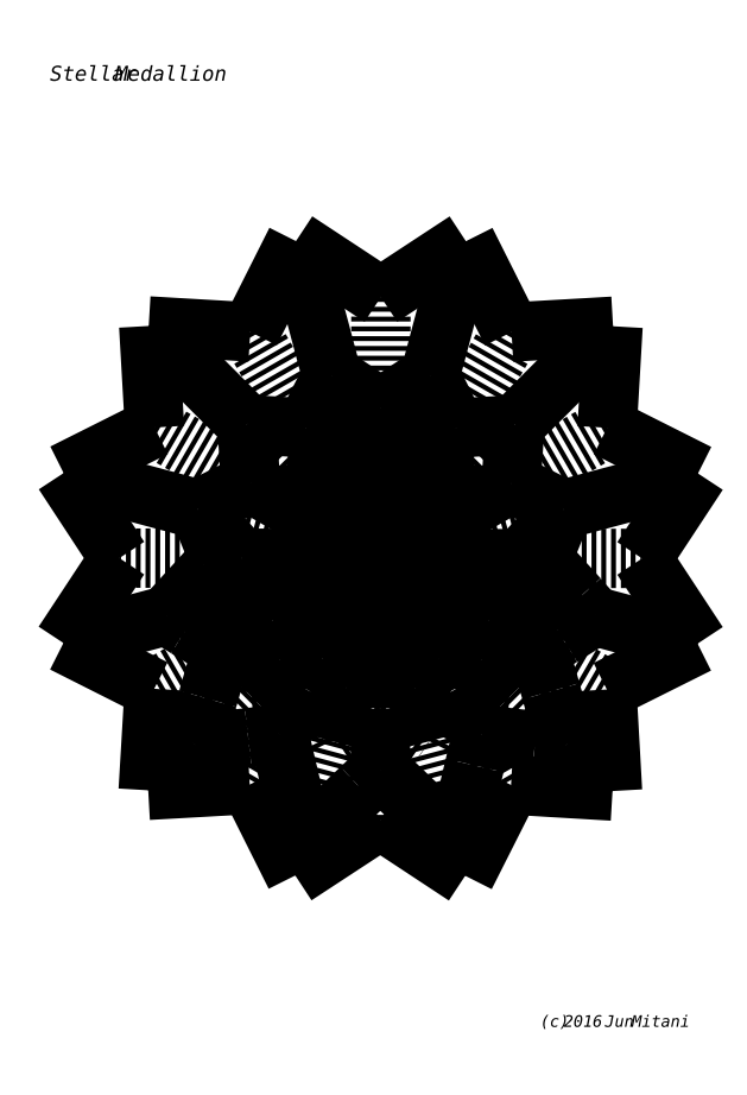
<metadata>
{"format":"dxf","ext":"dxf","renderer":"ezdxf+matplotlib","layout":"modelspace","background":"white","min_lineweight":24,"dpi":150}
</metadata>
<code>
0
SECTION
2
ENTITIES
0
INSERT
8
CUTLINE
2
BLOCK_2
10
0
20
0
30
0
0
INSERT
8
CUTLINE
2
BLOCK_3
10
0
20
0
30
0
0
INSERT
8
CUTLINE
2
BLOCK_4
10
0
20
0
30
0
0
INSERT
8
CUTLINE
2
BLOCK_5
10
0
20
0
30
0
0
INSERT
8
CUTLINE
2
BLOCK_6
10
0
20
0
30
0
0
INSERT
8
CUTLINE
2
BLOCK_7
10
0
20
0
30
0
0
INSERT
8
CUTLINE
2
BLOCK_8
10
0
20
0
30
0
0
INSERT
8
CUTLINE
2
BLOCK_9
10
0
20
0
30
0
0
INSERT
8
CUTLINE
2
BLOCK_10
10
0
20
0
30
0
0
INSERT
8
CUTLINE
2
BLOCK_11
10
0
20
0
30
0
0
INSERT
8
CUTLINE
2
BLOCK_12
10
0
20
0
30
0
0
INSERT
8
CUTLINE
2
BLOCK_13
10
0
20
0
30
0
0
INSERT
8
CUTLINE
2
BLOCK_14
10
0
20
0
30
0
0
INSERT
8
CUTLINE
2
BLOCK_15
10
0
20
0
30
0
0
INSERT
8
CUTLINE
2
BLOCK_16
10
0
20
0
30
0
0
INSERT
8
CUTLINE
2
BLOCK_17
10
0
20
0
30
0
0
INSERT
8
CUTLINE
2
BLOCK_18
10
0
20
0
30
0
0
INSERT
8
CUTLINE
2
BLOCK_19
10
0
20
0
30
0
0
INSERT
8
CUTLINE
2
BLOCK_20
10
0
20
0
30
0
0
INSERT
8
CUTLINE
2
BLOCK_21
10
0
20
0
30
0
0
INSERT
8
CUTLINE
2
BLOCK_22
10
0
20
0
30
0
0
INSERT
8
CUTLINE
2
BLOCK_23
10
0
20
0
30
0
0
INSERT
8
CUTLINE
2
BLOCK_24
10
0
20
0
30
0
0
INSERT
8
CUTLINE
2
BLOCK_25
10
0
20
0
30
0
0
INSERT
8
VALLEYLINE
2
BLOCK_26
10
0
20
0
30
0
0
INSERT
8
VALLEYLINE
2
BLOCK_27
10
0
20
0
30
0
0
INSERT
8
VALLEYLINE
2
BLOCK_28
10
0
20
0
30
0
0
INSERT
8
VALLEYLINE
2
BLOCK_29
10
0
20
0
30
0
0
INSERT
8
VALLEYLINE
2
BLOCK_30
10
0
20
0
30
0
0
INSERT
8
VALLEYLINE
2
BLOCK_31
10
0
20
0
30
0
0
INSERT
8
VALLEYLINE
2
BLOCK_32
10
0
20
0
30
0
0
INSERT
8
VALLEYLINE
2
BLOCK_33
10
0
20
0
30
0
0
INSERT
8
VALLEYLINE
2
BLOCK_34
10
0
20
0
30
0
0
INSERT
8
VALLEYLINE
2
BLOCK_35
10
0
20
0
30
0
0
INSERT
8
VALLEYLINE
2
BLOCK_36
10
0
20
0
30
0
0
INSERT
8
VALLEYLINE
2
BLOCK_37
10
0
20
0
30
0
0
INSERT
8
VALLEYLINE
2
BLOCK_38
10
0
20
0
30
0
0
INSERT
8
VALLEYLINE
2
BLOCK_39
10
0
20
0
30
0
0
INSERT
8
VALLEYLINE
2
BLOCK_40
10
0
20
0
30
0
0
INSERT
8
VALLEYLINE
2
BLOCK_41
10
0
20
0
30
0
0
INSERT
8
VALLEYLINE
2
BLOCK_42
10
0
20
0
30
0
0
INSERT
8
VALLEYLINE
2
BLOCK_43
10
0
20
0
30
0
0
INSERT
8
VALLEYLINE
2
BLOCK_44
10
0
20
0
30
0
0
INSERT
8
VALLEYLINE
2
BLOCK_45
10
0
20
0
30
0
0
INSERT
8
VALLEYLINE
2
BLOCK_46
10
0
20
0
30
0
0
INSERT
8
VALLEYLINE
2
BLOCK_47
10
0
20
0
30
0
0
INSERT
8
VALLEYLINE
2
BLOCK_48
10
0
20
0
30
0
0
INSERT
8
VALLEYLINE
2
BLOCK_49
10
0
20
0
30
0
0
INSERT
8
VALLEYLINE
2
BLOCK_50
10
0
20
0
30
0
0
INSERT
8
VALLEYLINE
2
BLOCK_51
10
0
20
0
30
0
0
INSERT
8
VALLEYLINE
2
BLOCK_52
10
0
20
0
30
0
0
INSERT
8
VALLEYLINE
2
BLOCK_53
10
0
20
0
30
0
0
INSERT
8
VALLEYLINE
2
BLOCK_54
10
0
20
0
30
0
0
INSERT
8
VALLEYLINE
2
BLOCK_55
10
0
20
0
30
0
0
INSERT
8
VALLEYLINE
2
BLOCK_56
10
0
20
0
30
0
0
INSERT
8
VALLEYLINE
2
BLOCK_57
10
0
20
0
30
0
0
INSERT
8
VALLEYLINE
2
BLOCK_58
10
0
20
0
30
0
0
INSERT
8
VALLEYLINE
2
BLOCK_59
10
0
20
0
30
0
0
INSERT
8
VALLEYLINE
2
BLOCK_60
10
0
20
0
30
0
0
INSERT
8
VALLEYLINE
2
BLOCK_61
10
0
20
0
30
0
0
INSERT
8
VALLEYLINE
2
BLOCK_62
10
0
20
0
30
0
0
INSERT
8
VALLEYLINE
2
BLOCK_63
10
0
20
0
30
0
0
INSERT
8
VALLEYLINE
2
BLOCK_64
10
0
20
0
30
0
0
INSERT
8
VALLEYLINE
2
BLOCK_65
10
0
20
0
30
0
0
INSERT
8
VALLEYLINE
2
BLOCK_66
10
0
20
0
30
0
0
INSERT
8
VALLEYLINE
2
BLOCK_67
10
0
20
0
30
0
0
INSERT
8
VALLEYLINE
2
BLOCK_68
10
0
20
0
30
0
0
INSERT
8
VALLEYLINE
2
BLOCK_69
10
0
20
0
30
0
0
INSERT
8
VALLEYLINE
2
BLOCK_70
10
0
20
0
30
0
0
INSERT
8
VALLEYLINE
2
BLOCK_71
10
0
20
0
30
0
0
INSERT
8
VALLEYLINE
2
BLOCK_72
10
0
20
0
30
0
0
INSERT
8
VALLEYLINE
2
BLOCK_73
10
0
20
0
30
0
0
INSERT
8
VALLEYLINE
2
BLOCK_74
10
0
20
0
30
0
0
INSERT
8
VALLEYLINE
2
BLOCK_75
10
0
20
0
30
0
0
INSERT
8
VALLEYLINE
2
BLOCK_76
10
0
20
0
30
0
0
INSERT
8
VALLEYLINE
2
BLOCK_77
10
0
20
0
30
0
0
INSERT
8
VALLEYLINE
2
BLOCK_78
10
0
20
0
30
0
0
INSERT
8
VALLEYLINE
2
BLOCK_79
10
0
20
0
30
0
0
INSERT
8
VALLEYLINE
2
BLOCK_80
10
0
20
0
30
0
0
INSERT
8
VALLEYLINE
2
BLOCK_81
10
0
20
0
30
0
0
INSERT
8
VALLEYLINE
2
BLOCK_82
10
0
20
0
30
0
0
INSERT
8
VALLEYLINE
2
BLOCK_83
10
0
20
0
30
0
0
INSERT
8
VALLEYLINE
2
BLOCK_84
10
0
20
0
30
0
0
INSERT
8
VALLEYLINE
2
BLOCK_85
10
0
20
0
30
0
0
INSERT
8
VALLEYLINE
2
BLOCK_86
10
0
20
0
30
0
0
INSERT
8
VALLEYLINE
2
BLOCK_87
10
0
20
0
30
0
0
INSERT
8
VALLEYLINE
2
BLOCK_88
10
0
20
0
30
0
0
INSERT
8
VALLEYLINE
2
BLOCK_89
10
0
20
0
30
0
0
INSERT
8
VALLEYLINE
2
BLOCK_90
10
0
20
0
30
0
0
INSERT
8
VALLEYLINE
2
BLOCK_91
10
0
20
0
30
0
0
INSERT
8
VALLEYLINE
2
BLOCK_92
10
0
20
0
30
0
0
INSERT
8
VALLEYLINE
2
BLOCK_93
10
0
20
0
30
0
0
INSERT
8
VALLEYLINE
2
BLOCK_94
10
0
20
0
30
0
0
INSERT
8
VALLEYLINE
2
BLOCK_95
10
0
20
0
30
0
0
INSERT
8
VALLEYLINE
2
BLOCK_96
10
0
20
0
30
0
0
INSERT
8
VALLEYLINE
2
BLOCK_97
10
0
20
0
30
0
0
INSERT
8
VALLEYLINE
2
BLOCK_98
10
0
20
0
30
0
0
INSERT
8
VALLEYLINE
2
BLOCK_99
10
0
20
0
30
0
0
INSERT
8
VALLEYLINE
2
BLOCK_100
10
0
20
0
30
0
0
INSERT
8
VALLEYLINE
2
BLOCK_101
10
0
20
0
30
0
0
INSERT
8
VALLEYLINE
2
BLOCK_102
10
0
20
0
30
0
0
INSERT
8
VALLEYLINE
2
BLOCK_103
10
0
20
0
30
0
0
INSERT
8
VALLEYLINE
2
BLOCK_104
10
0
20
0
30
0
0
INSERT
8
VALLEYLINE
2
BLOCK_105
10
0
20
0
30
0
0
INSERT
8
VALLEYLINE
2
BLOCK_106
10
0
20
0
30
0
0
INSERT
8
VALLEYLINE
2
BLOCK_107
10
0
20
0
30
0
0
INSERT
8
VALLEYLINE
2
BLOCK_108
10
0
20
0
30
0
0
INSERT
8
VALLEYLINE
2
BLOCK_109
10
0
20
0
30
0
0
INSERT
8
VALLEYLINE
2
BLOCK_110
10
0
20
0
30
0
0
INSERT
8
VALLEYLINE
2
BLOCK_111
10
0
20
0
30
0
0
INSERT
8
VALLEYLINE
2
BLOCK_112
10
0
20
0
30
0
0
INSERT
8
MOUNTAINLINE
2
BLOCK_113
10
0
20
0
30
0
0
INSERT
8
MOUNTAINLINE
2
BLOCK_114
10
0
20
0
30
0
0
INSERT
8
MOUNTAINLINE
2
BLOCK_115
10
0
20
0
30
0
0
INSERT
8
MOUNTAINLINE
2
BLOCK_116
10
0
20
0
30
0
0
INSERT
8
MOUNTAINLINE
2
BLOCK_117
10
0
20
0
30
0
0
INSERT
8
MOUNTAINLINE
2
BLOCK_118
10
0
20
0
30
0
0
INSERT
8
MOUNTAINLINE
2
BLOCK_119
10
0
20
0
30
0
0
INSERT
8
MOUNTAINLINE
2
BLOCK_120
10
0
20
0
30
0
0
INSERT
8
MOUNTAINLINE
2
BLOCK_121
10
0
20
0
30
0
0
INSERT
8
MOUNTAINLINE
2
BLOCK_122
10
0
20
0
30
0
0
INSERT
8
MOUNTAINLINE
2
BLOCK_123
10
0
20
0
30
0
0
INSERT
8
MOUNTAINLINE
2
BLOCK_124
10
0
20
0
30
0
0
INSERT
8
MOUNTAINLINE
2
BLOCK_125
10
0
20
0
30
0
0
INSERT
8
MOUNTAINLINE
2
BLOCK_126
10
0
20
0
30
0
0
INSERT
8
MOUNTAINLINE
2
BLOCK_127
10
0
20
0
30
0
0
INSERT
8
MOUNTAINLINE
2
BLOCK_128
10
0
20
0
30
0
0
INSERT
8
MOUNTAINLINE
2
BLOCK_129
10
0
20
0
30
0
0
INSERT
8
MOUNTAINLINE
2
BLOCK_130
10
0
20
0
30
0
0
INSERT
8
MOUNTAINLINE
2
BLOCK_131
10
0
20
0
30
0
0
INSERT
8
MOUNTAINLINE
2
BLOCK_132
10
0
20
0
30
0
0
INSERT
8
MOUNTAINLINE
2
BLOCK_133
10
0
20
0
30
0
0
INSERT
8
MOUNTAINLINE
2
BLOCK_134
10
0
20
0
30
0
0
INSERT
8
MOUNTAINLINE
2
BLOCK_135
10
0
20
0
30
0
0
INSERT
8
MOUNTAINLINE
2
BLOCK_136
10
0
20
0
30
0
0
INSERT
8
MOUNTAINLINE
2
BLOCK_137
10
0
20
0
30
0
0
INSERT
8
MOUNTAINLINE
2
BLOCK_138
10
0
20
0
30
0
0
INSERT
8
MOUNTAINLINE
2
BLOCK_139
10
0
20
0
30
0
0
INSERT
8
MOUNTAINLINE
2
BLOCK_140
10
0
20
0
30
0
0
INSERT
8
MOUNTAINLINE
2
BLOCK_141
10
0
20
0
30
0
0
INSERT
8
MOUNTAINLINE
2
BLOCK_142
10
0
20
0
30
0
0
INSERT
8
MOUNTAINLINE
2
BLOCK_143
10
0
20
0
30
0
0
INSERT
8
MOUNTAINLINE
2
BLOCK_144
10
0
20
0
30
0
0
INSERT
8
MOUNTAINLINE
2
BLOCK_145
10
0
20
0
30
0
0
INSERT
8
MOUNTAINLINE
2
BLOCK_146
10
0
20
0
30
0
0
INSERT
8
MOUNTAINLINE
2
BLOCK_147
10
0
20
0
30
0
0
INSERT
8
MOUNTAINLINE
2
BLOCK_148
10
0
20
0
30
0
0
INSERT
8
MOUNTAINLINE
2
BLOCK_149
10
0
20
0
30
0
0
INSERT
8
MOUNTAINLINE
2
BLOCK_150
10
0
20
0
30
0
0
INSERT
8
MOUNTAINLINE
2
BLOCK_151
10
0
20
0
30
0
0
INSERT
8
MOUNTAINLINE
2
BLOCK_152
10
0
20
0
30
0
0
INSERT
8
MOUNTAINLINE
2
BLOCK_153
10
0
20
0
30
0
0
INSERT
8
MOUNTAINLINE
2
BLOCK_154
10
0
20
0
30
0
0
INSERT
8
MOUNTAINLINE
2
BLOCK_155
10
0
20
0
30
0
0
INSERT
8
MOUNTAINLINE
2
BLOCK_156
10
0
20
0
30
0
0
INSERT
8
MOUNTAINLINE
2
BLOCK_157
10
0
20
0
30
0
0
INSERT
8
MOUNTAINLINE
2
BLOCK_158
10
0
20
0
30
0
0
INSERT
8
MOUNTAINLINE
2
BLOCK_159
10
0
20
0
30
0
0
INSERT
8
MOUNTAINLINE
2
BLOCK_160
10
0
20
0
30
0
0
INSERT
8
MOUNTAINLINE
2
BLOCK_161
10
0
20
0
30
0
0
INSERT
8
MOUNTAINLINE
2
BLOCK_162
10
0
20
0
30
0
0
INSERT
8
MOUNTAINLINE
2
BLOCK_163
10
0
20
0
30
0
0
INSERT
8
MOUNTAINLINE
2
BLOCK_164
10
0
20
0
30
0
0
INSERT
8
MOUNTAINLINE
2
BLOCK_165
10
0
20
0
30
0
0
INSERT
8
MOUNTAINLINE
2
BLOCK_166
10
0
20
0
30
0
0
INSERT
8
MOUNTAINLINE
2
BLOCK_167
10
0
20
0
30
0
0
INSERT
8
MOUNTAINLINE
2
BLOCK_168
10
0
20
0
30
0
0
INSERT
8
MOUNTAINLINE
2
BLOCK_169
10
0
20
0
30
0
0
INSERT
8
MOUNTAINLINE
2
BLOCK_170
10
0
20
0
30
0
0
INSERT
8
MOUNTAINLINE
2
BLOCK_171
10
0
20
0
30
0
0
INSERT
8
MOUNTAINLINE
2
BLOCK_172
10
0
20
0
30
0
0
INSERT
8
MOUNTAINLINE
2
BLOCK_173
10
0
20
0
30
0
0
INSERT
8
MOUNTAINLINE
2
BLOCK_174
10
0
20
0
30
0
0
INSERT
8
MOUNTAINLINE
2
BLOCK_175
10
0
20
0
30
0
0
INSERT
8
MOUNTAINLINE
2
BLOCK_176
10
0
20
0
30
0
0
INSERT
8
MOUNTAINLINE
2
BLOCK_177
10
0
20
0
30
0
0
INSERT
8
MOUNTAINLINE
2
BLOCK_178
10
0
20
0
30
0
0
INSERT
8
MOUNTAINLINE
2
BLOCK_179
10
0
20
0
30
0
0
INSERT
8
MOUNTAINLINE
2
BLOCK_180
10
0
20
0
30
0
0
INSERT
8
MOUNTAINLINE
2
BLOCK_181
10
0
20
0
30
0
0
INSERT
8
MOUNTAINLINE
2
BLOCK_182
10
0
20
0
30
0
0
INSERT
8
MOUNTAINLINE
2
BLOCK_183
10
0
20
0
30
0
0
INSERT
8
MOUNTAINLINE
2
BLOCK_184
10
0
20
0
30
0
0
INSERT
8
MOUNTAINLINE
2
BLOCK_185
10
0
20
0
30
0
0
INSERT
8
MOUNTAINLINE
2
BLOCK_186
10
0
20
0
30
0
0
INSERT
8
MOUNTAINLINE
2
BLOCK_187
10
0
20
0
30
0
0
INSERT
8
MOUNTAINLINE
2
BLOCK_188
10
0
20
0
30
0
0
INSERT
8
MOUNTAINLINE
2
BLOCK_189
10
0
20
0
30
0
0
INSERT
8
MOUNTAINLINE
2
BLOCK_190
10
0
20
0
30
0
0
INSERT
8
MOUNTAINLINE
2
BLOCK_191
10
0
20
0
30
0
0
INSERT
8
MOUNTAINLINE
2
BLOCK_192
10
0
20
0
30
0
0
INSERT
8
MOUNTAINLINE
2
BLOCK_193
10
0
20
0
30
0
0
INSERT
8
MOUNTAINLINE
2
BLOCK_194
10
0
20
0
30
0
0
INSERT
8
MOUNTAINLINE
2
BLOCK_195
10
0
20
0
30
0
0
INSERT
8
MOUNTAINLINE
2
BLOCK_196
10
0
20
0
30
0
0
INSERT
8
MOUNTAINLINE
2
BLOCK_197
10
0
20
0
30
0
0
INSERT
8
MOUNTAINLINE
2
BLOCK_198
10
0
20
0
30
0
0
INSERT
8
MOUNTAINLINE
2
BLOCK_199
10
0
20
0
30
0
0
INSERT
8
MOUNTAINLINE
2
BLOCK_200
10
0
20
0
30
0
0
INSERT
8
MOUNTAINLINE
2
BLOCK_201
10
0
20
0
30
0
0
INSERT
8
MOUNTAINLINE
2
BLOCK_202
10
0
20
0
30
0
0
INSERT
8
MOUNTAINLINE
2
BLOCK_203
10
0
20
0
30
0
0
INSERT
8
MOUNTAINLINE
2
BLOCK_204
10
0
20
0
30
0
0
INSERT
8
MOUNTAINLINE
2
BLOCK_205
10
0
20
0
30
0
0
INSERT
8
MOUNTAINLINE
2
BLOCK_206
10
0
20
0
30
0
0
INSERT
8
MOUNTAINLINE
2
BLOCK_207
10
0
20
0
30
0
0
INSERT
8
MOUNTAINLINE
2
BLOCK_208
10
0
20
0
30
0
0
INSERT
8
MOUNTAINLINE
2
BLOCK_209
10
0
20
0
30
0
0
INSERT
8
MOUNTAINLINE
2
BLOCK_210
10
0
20
0
30
0
0
INSERT
8
MOUNTAINLINE
2
BLOCK_211
10
0
20
0
30
0
0
INSERT
8
MOUNTAINLINE
2
BLOCK_212
10
0
20
0
30
0
0
INSERT
8
MOUNTAINLINE
2
BLOCK_213
10
0
20
0
30
0
0
INSERT
8
MOUNTAINLINE
2
BLOCK_214
10
0
20
0
30
0
0
INSERT
8
MOUNTAINLINE
2
BLOCK_215
10
0
20
0
30
0
0
MTEXT
8
TEXT
10
152.5
20
-287.6
30
0
40
3.358
41
0
71
     7
72
     1
1
\fArial|b0|i0|c0|p34;\W1;(c) 2016 Jun Mitani
0
MTEXT
8
TEXT
10
11.19
20
-14.86
30
0
40
4.318
41
0
71
     7
72
     1
1
\fArial|b0|i0|c0|p34;\W1;Stellar Medallion
0
ENDSEC
0
EOF

</code>
